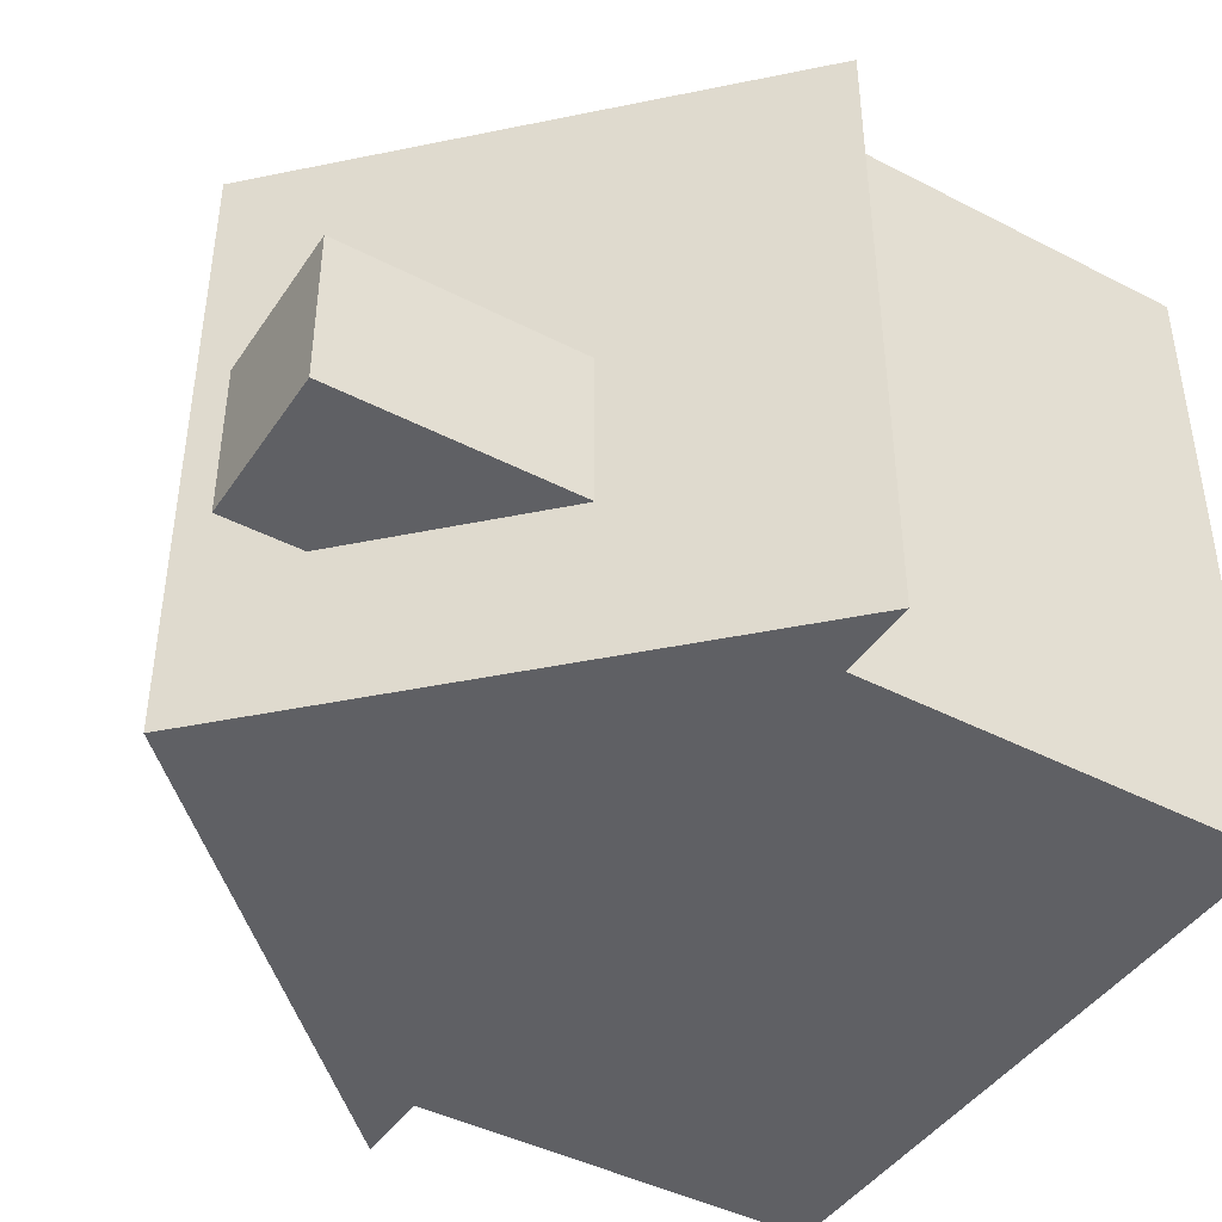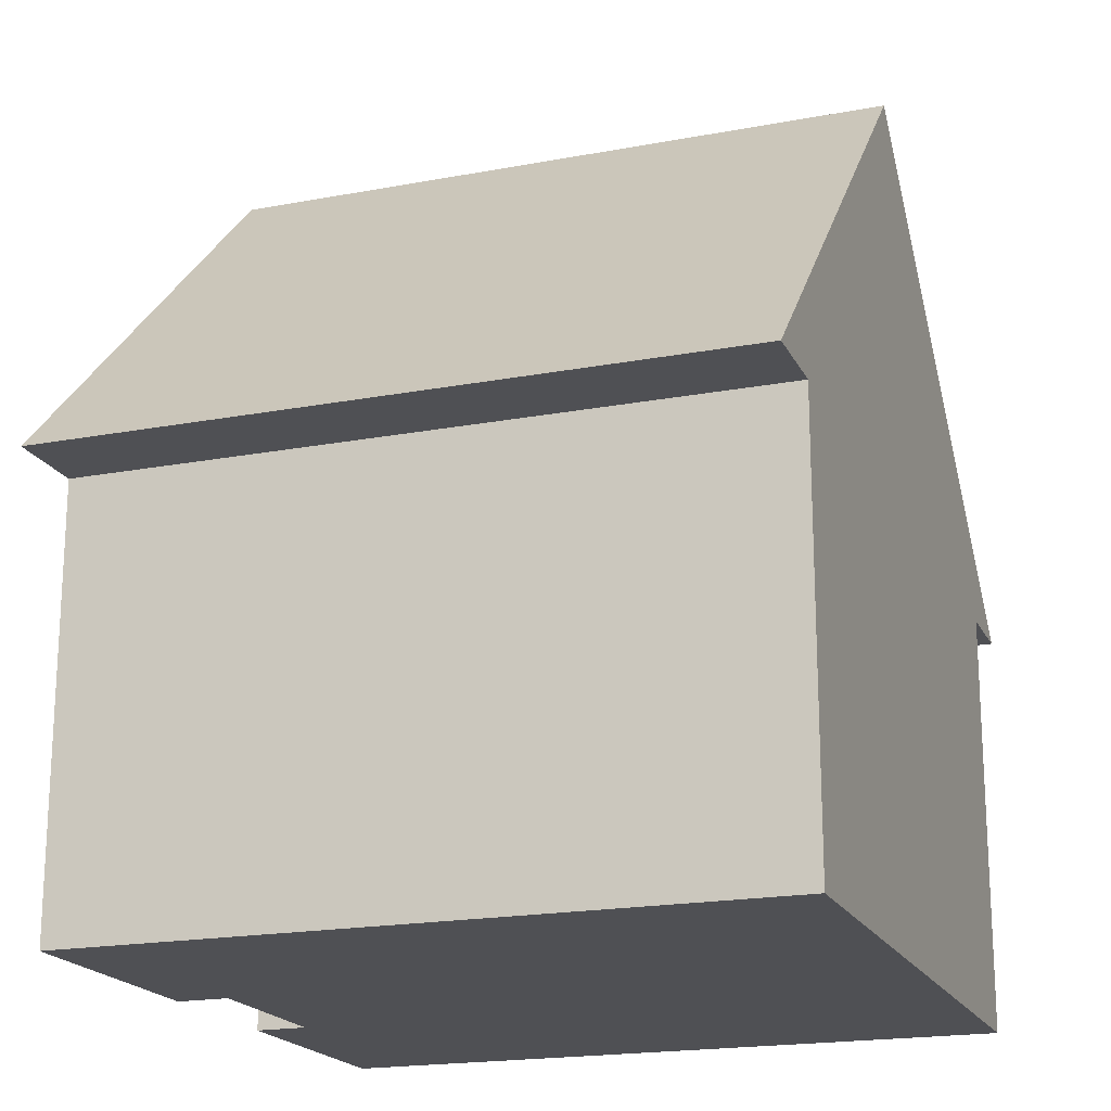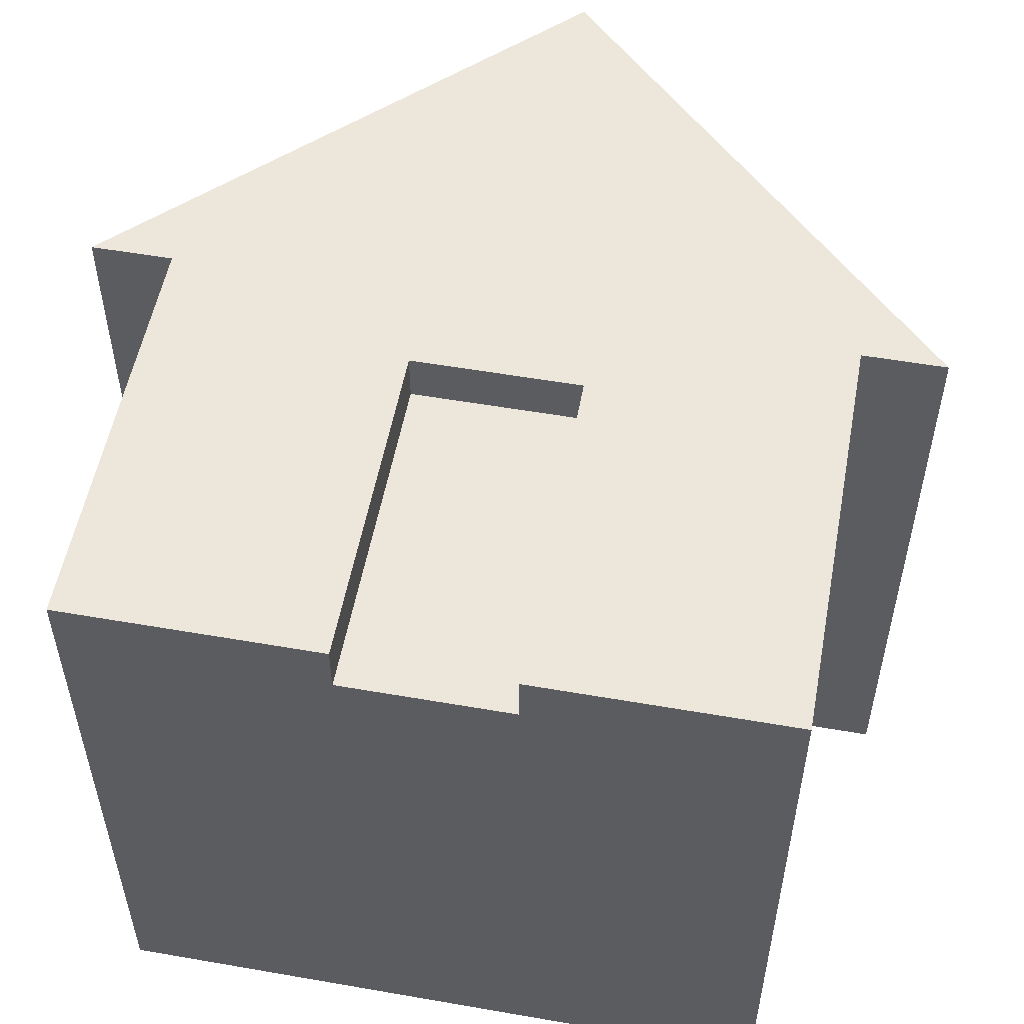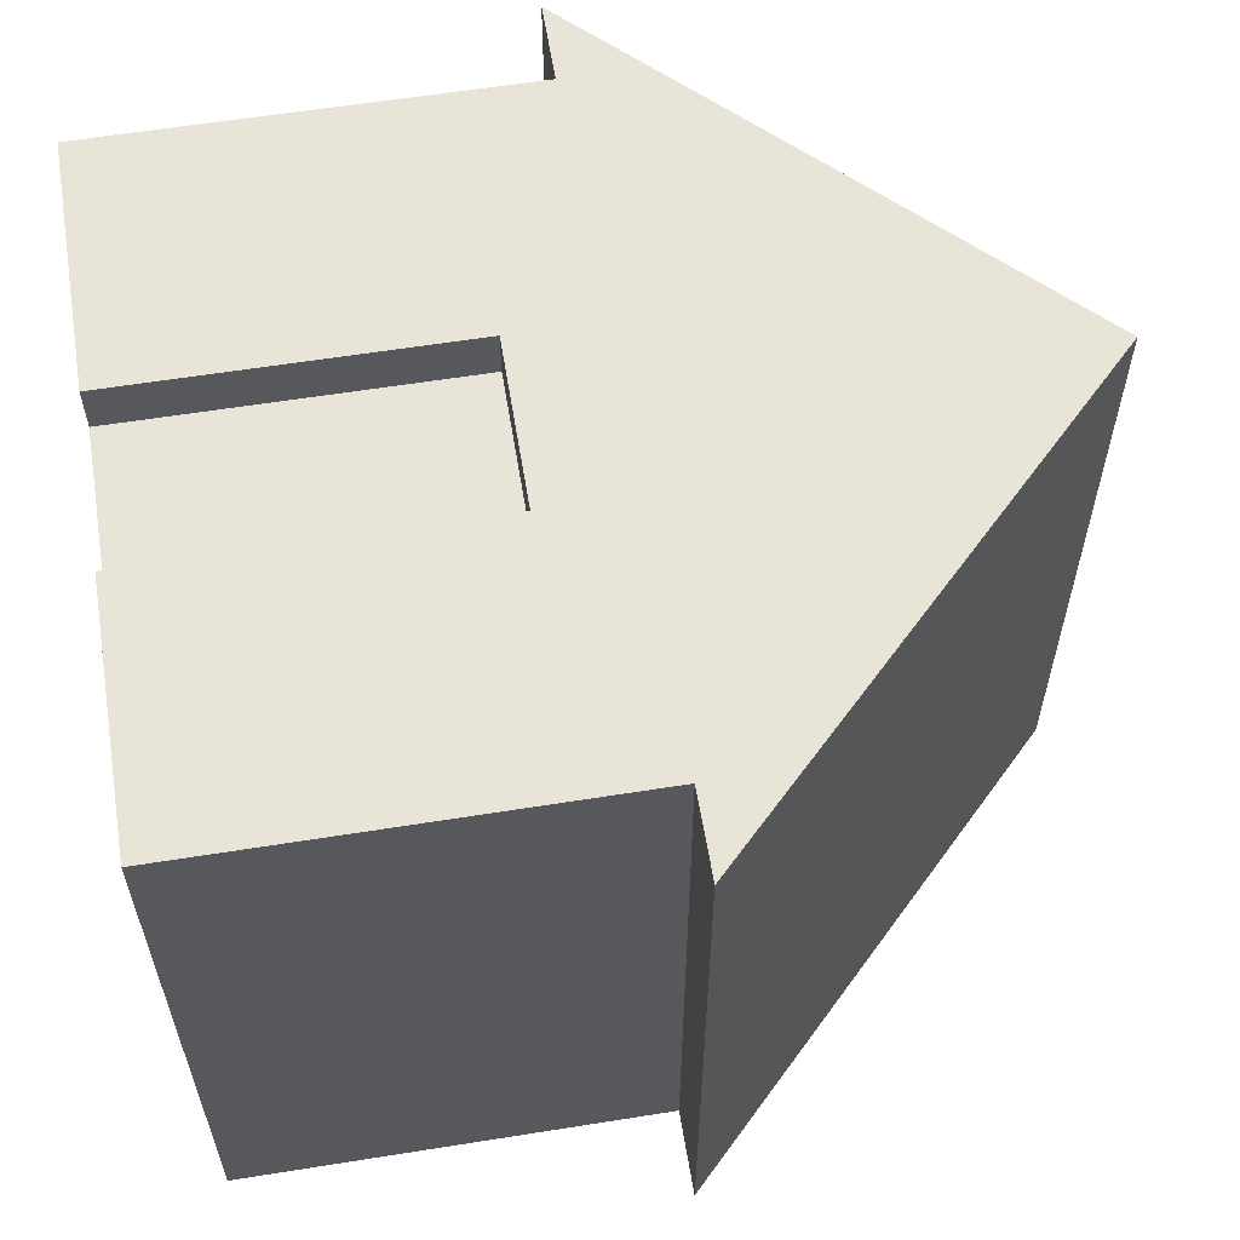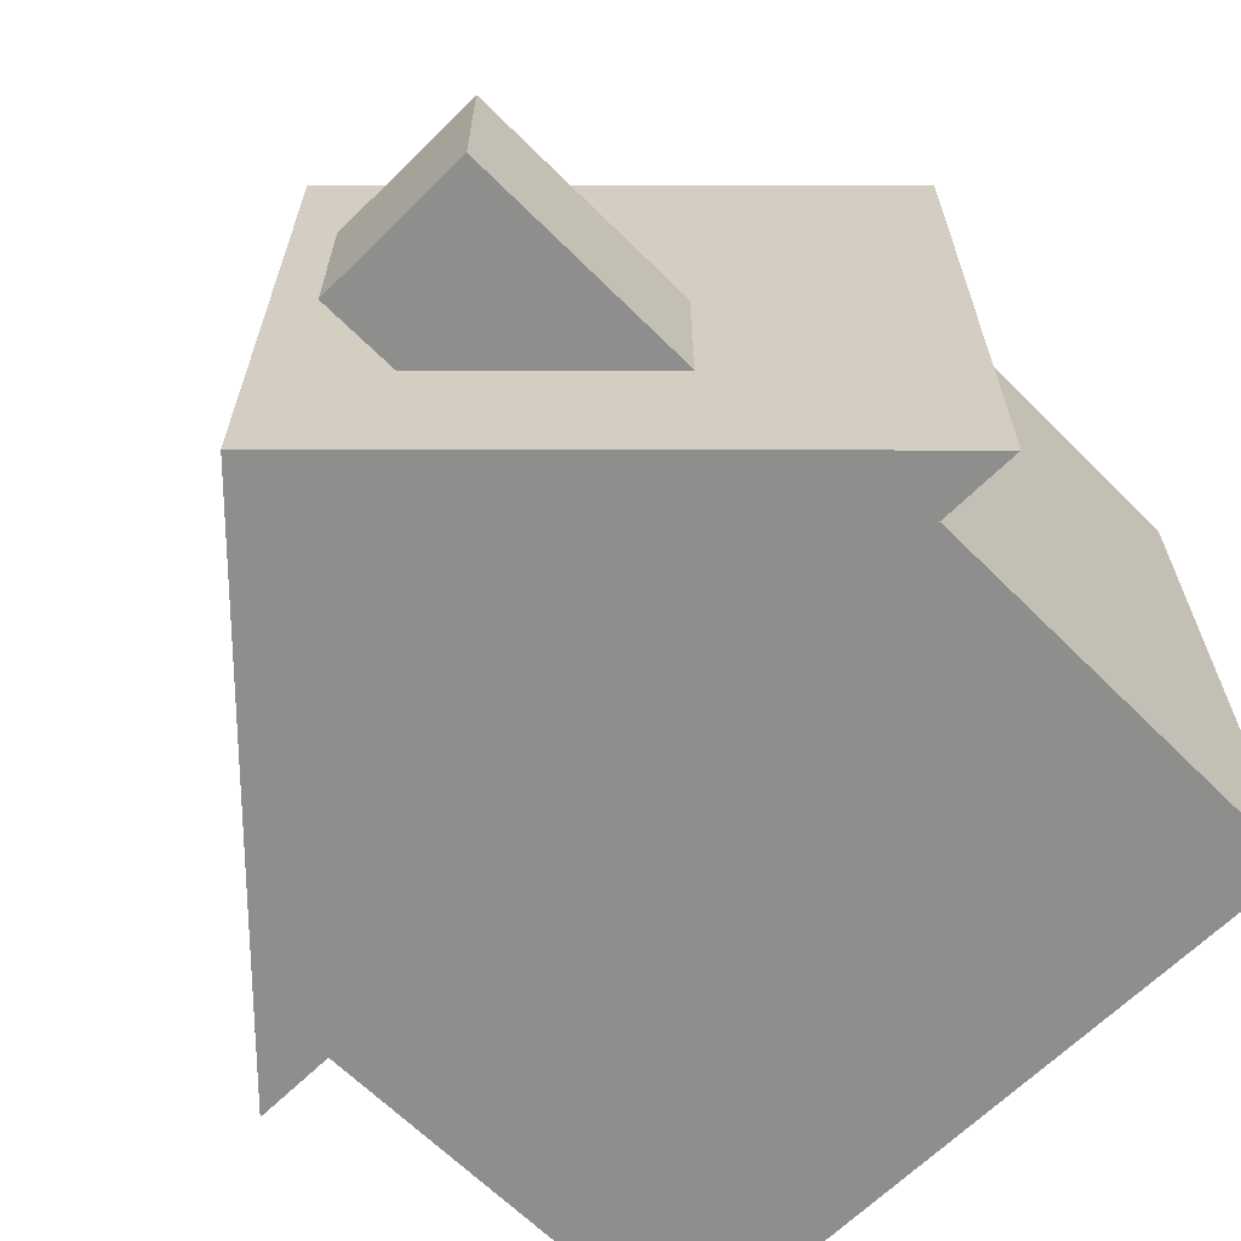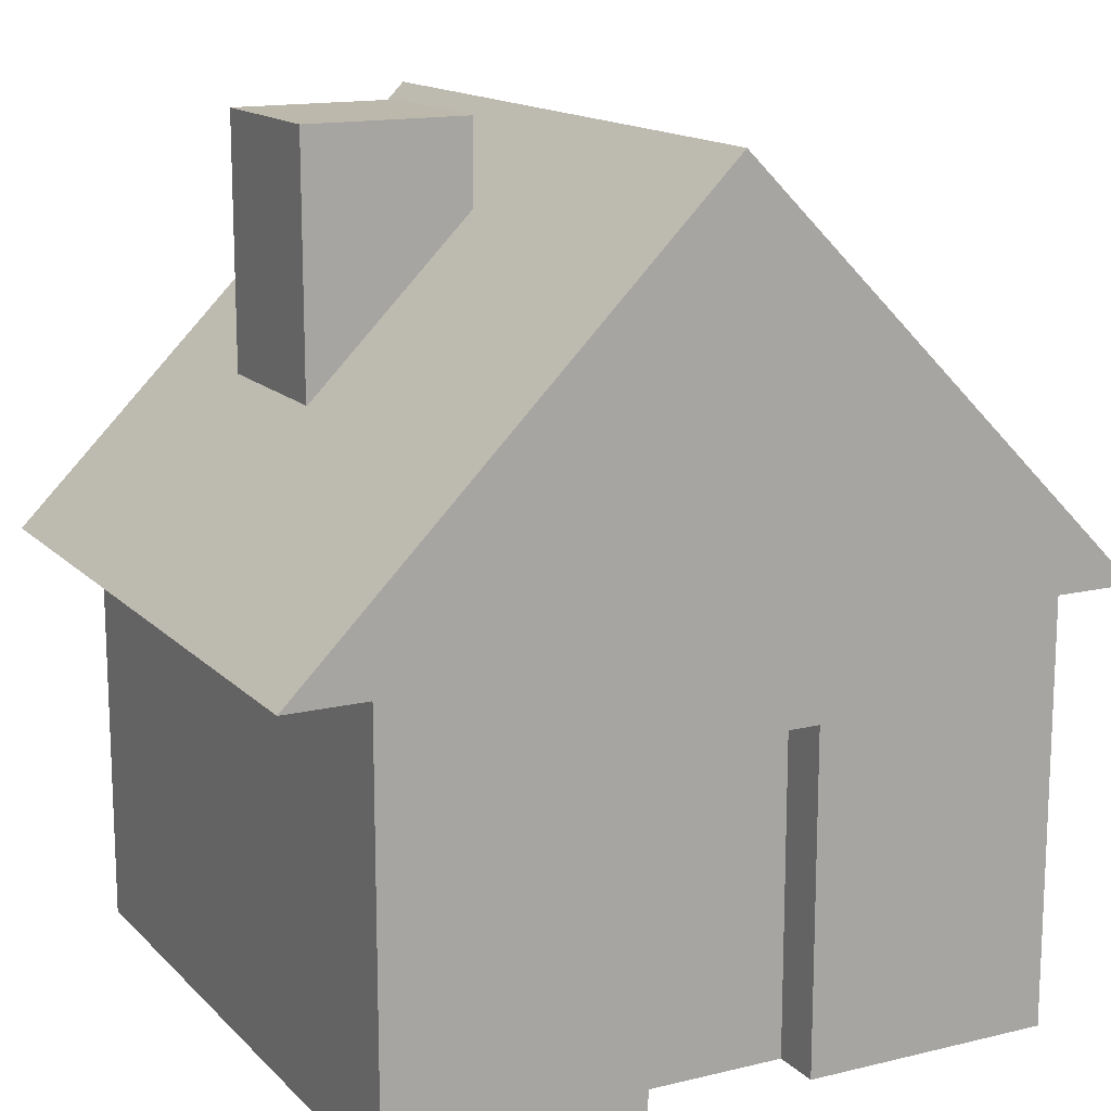
<metadata>
{"format":"obj","ext":"obj","renderer":"f3d","projection":"perspective","resolution":1024,"background":"white","views":[{"elev":-43.4,"azim":-121.4,"up":"+Z"},{"elev":-19.2,"azim":109.6,"up":"+Y"},{"elev":53.9,"azim":10.5,"up":"+Z"},{"elev":60.0,"azim":80.7,"up":"+Z"},{"elev":-64.9,"azim":-135.1,"up":"+Z"},{"elev":14.8,"azim":-27.5,"up":"+Y"}]}
</metadata>
<code>
g Mesh1 Model
v 9.703 50.05 2.258e-14
v 9.703 4.899e-16 80
v 9.703 50.05 80
f 1 2 3
v 9.703 4.899e-16 2.258e-14
f 2 1 4
v 90.1 4.899e-16 9.18e-16
f 1 5 4
v 90.1 50.05 9.18e-16
f 5 1 6
v 50 100 8.137e-15
f 1 7 6
v 0 50.05 2.258e-14
f 7 1 8
v 0 50.05 80
f 1 9 8
f 9 1 3
v 50 100 80
f 3 10 9
v 90.1 50.05 80
f 11 10 3
v 100 50.05 80
f 10 11 12
v 100 50.05 9.18e-16
f 11 13 12
f 13 11 6
f 11 5 6
v 90.1 4.899e-16 80
f 5 11 14
v 60.03 4.899e-16 80
f 11 15 14
v 60.03 40 80
f 15 11 16
v 40.03 40 80
f 16 11 17
f 3 17 11
f 2 17 3
v 40.03 4.899e-16 80
f 17 2 18
v 40.03 4.899e-16 74
f 18 2 19
f 2 5 19
f 5 2 4
v 60.03 4.899e-16 74
f 19 5 20
f 20 5 15
f 15 5 14
v 60.03 40 74
f 15 21 20
f 21 15 16
f 17 21 16
v 40.03 40 74
f 21 17 22
f 17 19 22
f 19 17 18
f 19 21 22
f 21 19 20
f 6 7 13
f 7 12 13
v 50 100 40
f 23 12 7
f 12 23 10
f 7 10 23
v 40 90.01 20
f 7 24 10
v 20.16 70.19 20
f 7 25 24
f 8 25 7
v 20.16 70.19 40
f 25 8 26
f 9 26 8
f 26 9 10
v 40 90.01 40
f 26 10 27
f 27 10 24
v 40 100 40
f 24 28 27
v 40 100 20
f 28 24 29
v 20 100 20
f 24 30 29
f 25 30 24
v 20 70.19 20
f 30 25 31
v 20 70.19 40
f 25 32 31
f 32 25 26
f 27 32 26
v 20 100 40
f 32 27 33
f 33 27 28
f 28 30 33
f 30 28 29
f 31 33 30
f 33 31 32

</code>
